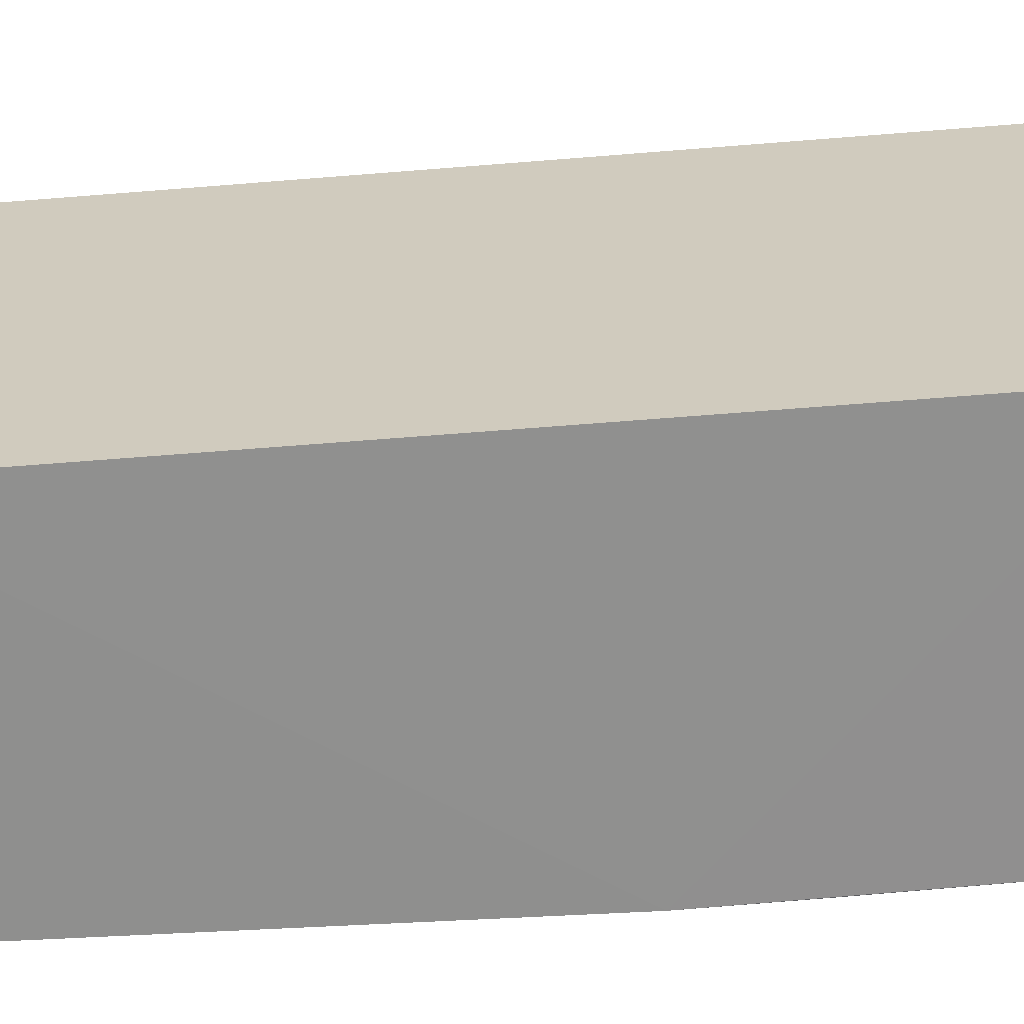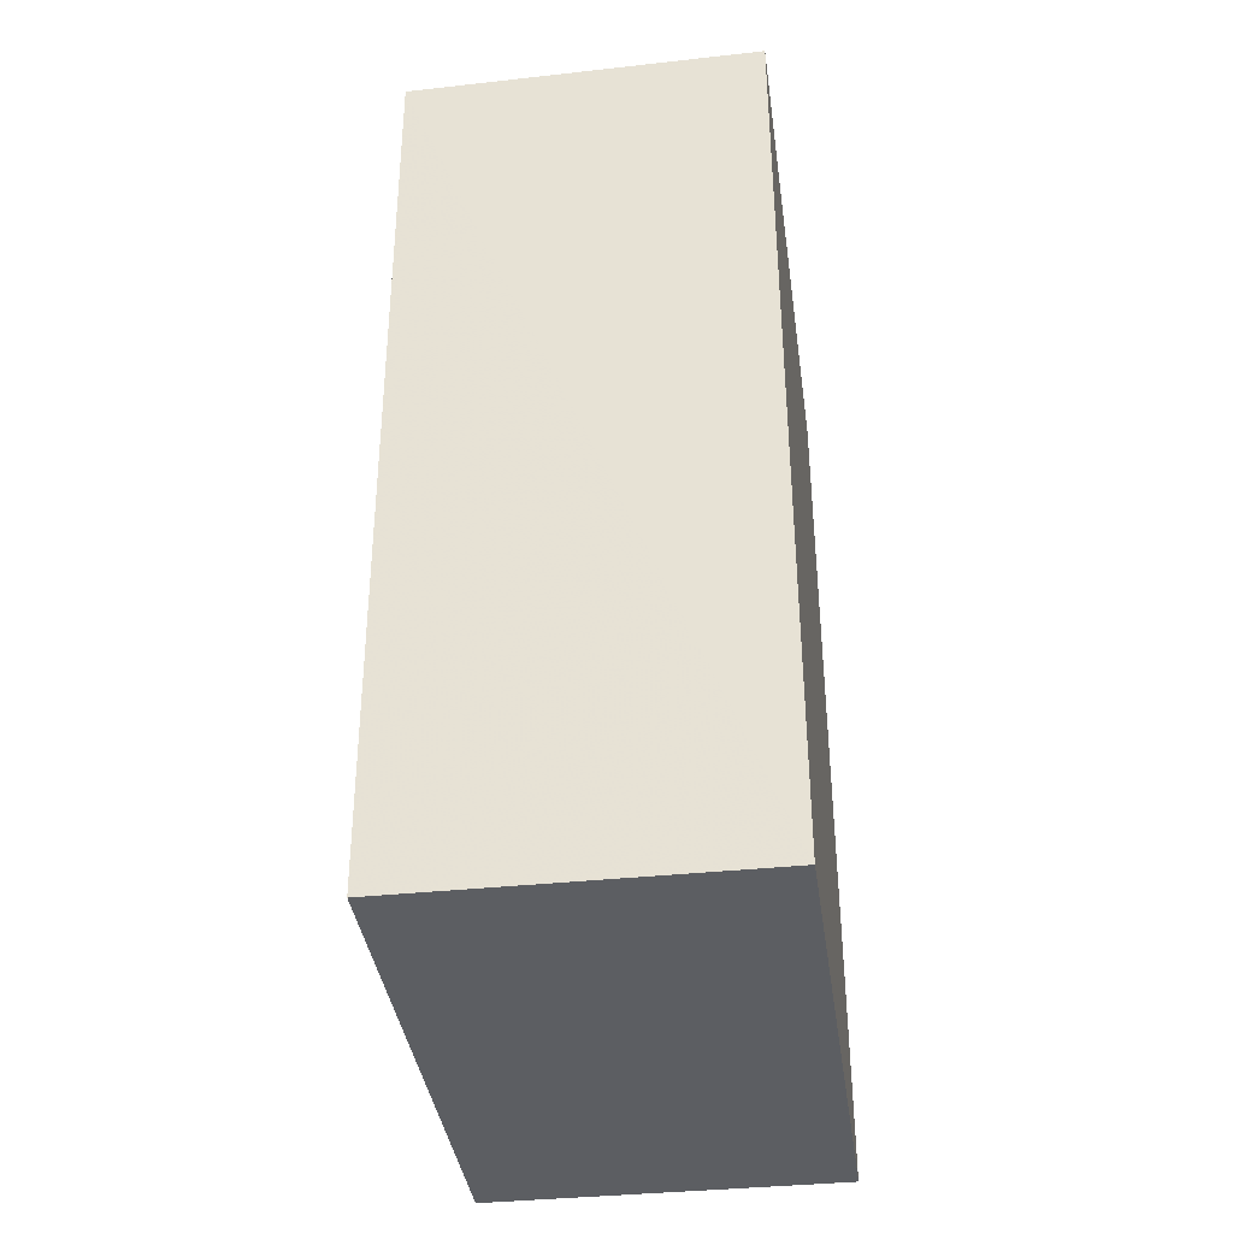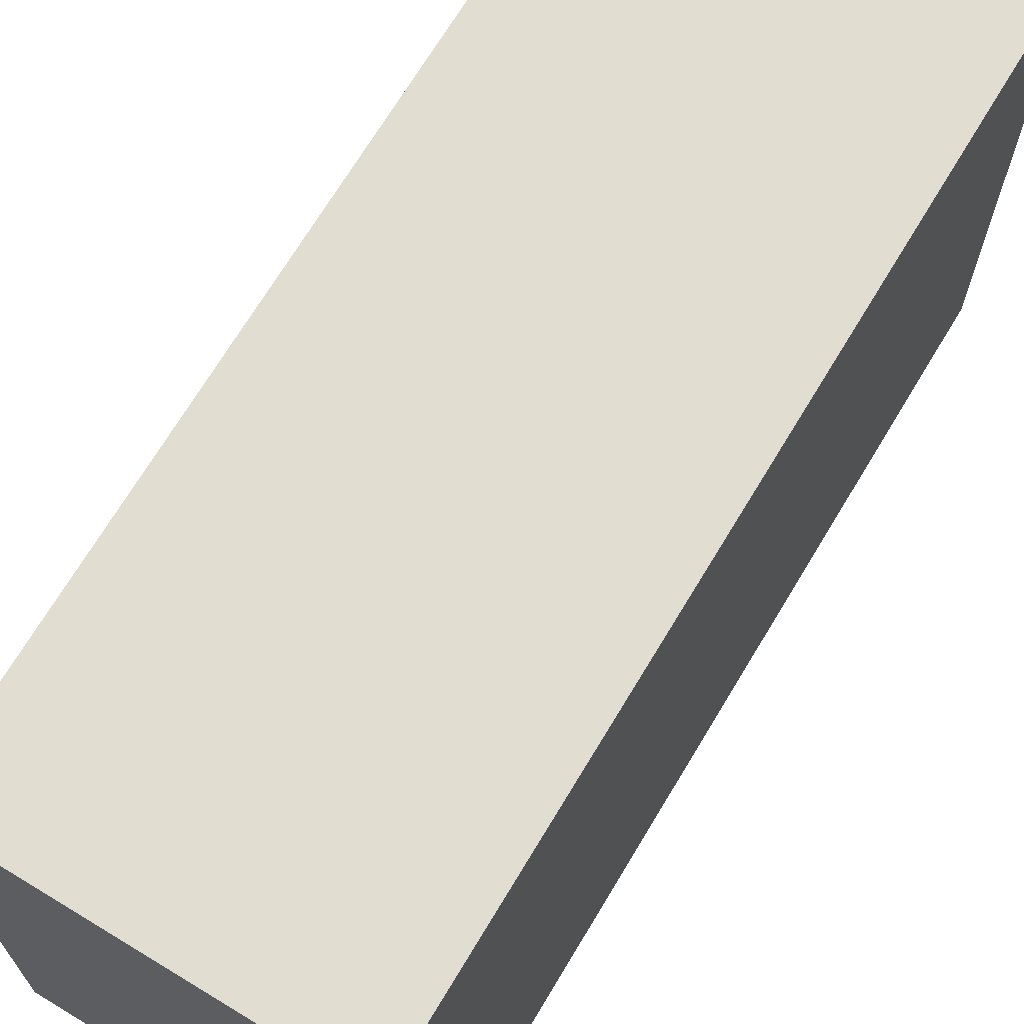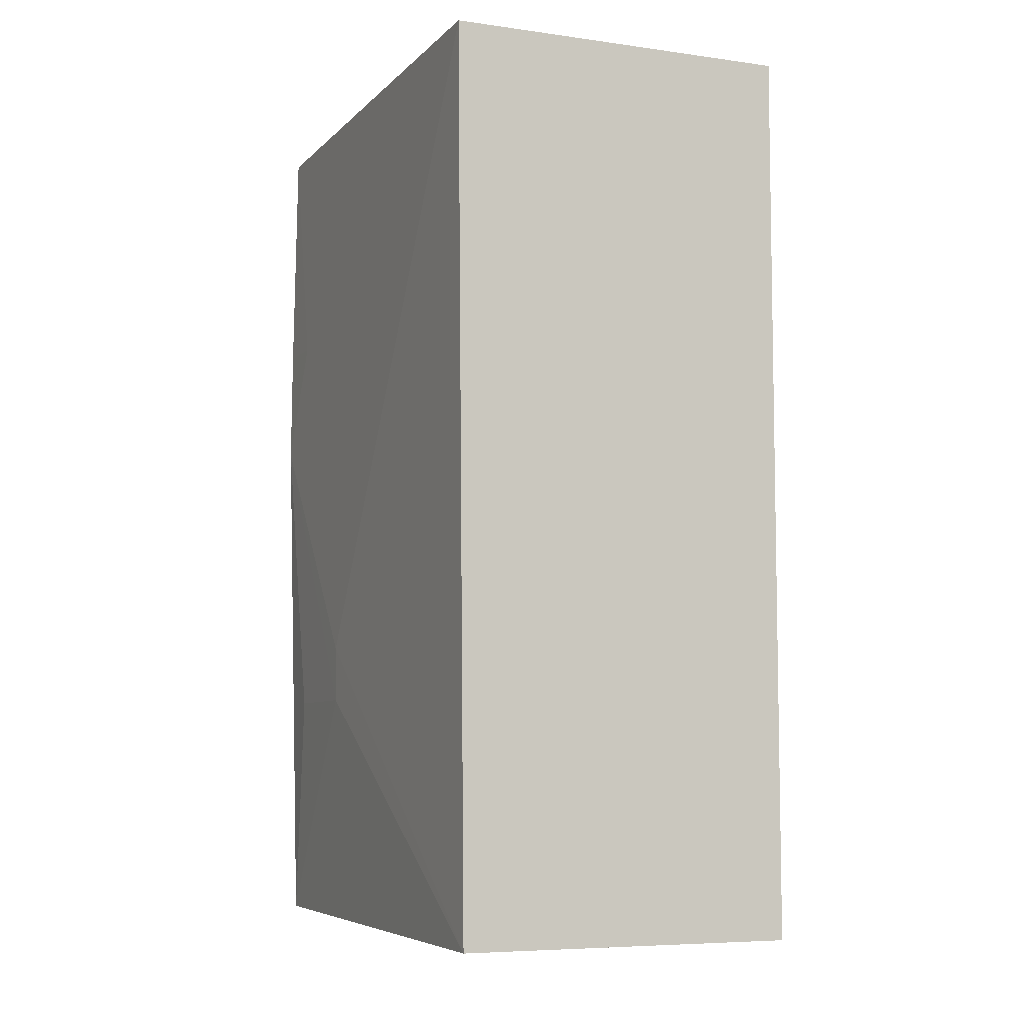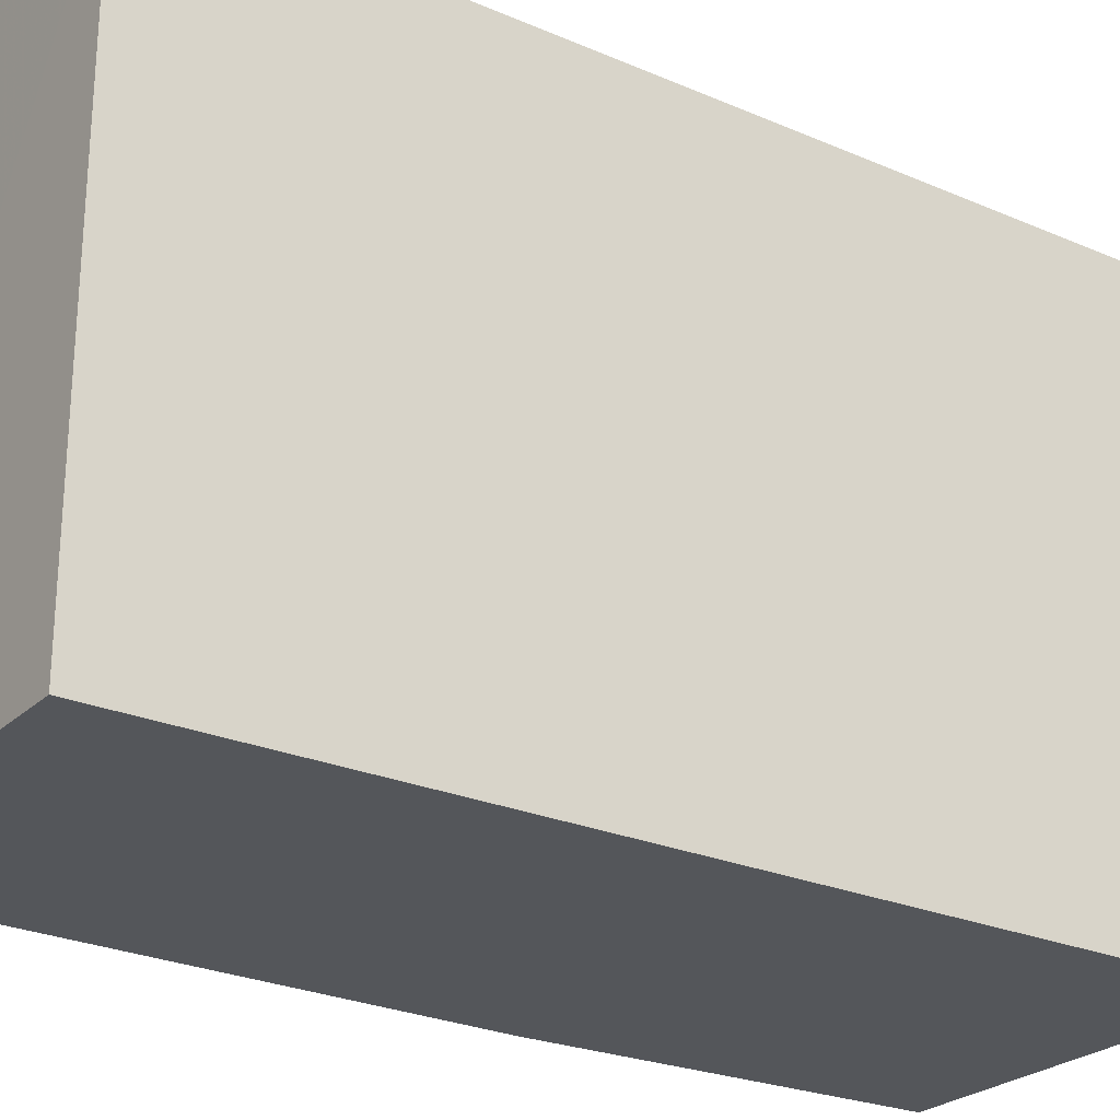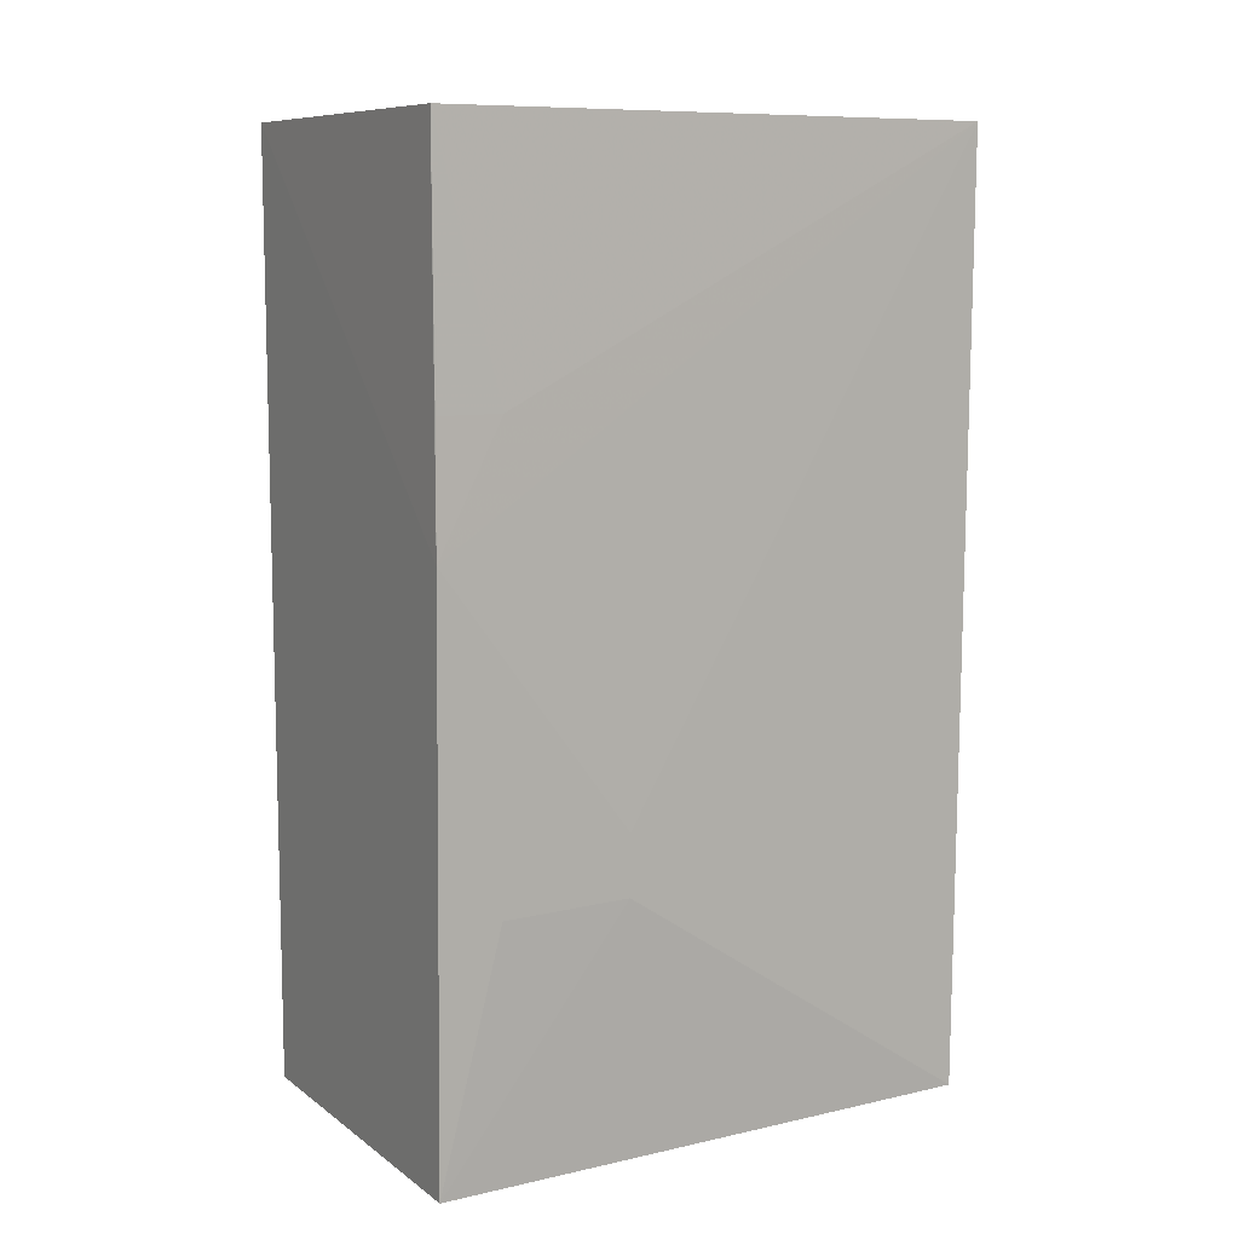
<metadata>
{"format":"obj","ext":"obj","renderer":"f3d","projection":"perspective","resolution":1024,"background":"white","views":[{"elev":-65.3,"azim":94.6,"up":"+Z"},{"elev":-37.8,"azim":8.0,"up":"+Y"},{"elev":68.6,"azim":31.0,"up":"+Z"},{"elev":-6.5,"azim":-22.2,"up":"+Y"},{"elev":-25.3,"azim":55.2,"up":"+Z"},{"elev":9.3,"azim":-119.9,"up":"+Y"}]}
</metadata>
<code>
v -0.03145 0.01545 0.07611
v -0.03145 -0.01141 0.07611
v -0.03145 0.01545 0.05999
v -0.04206 0.01544 0.05999
v -0.04181 0.01544 0.0761
v -0.03145 -0.01141 0.05999
v -0.04157 -0.01137 0.0761
v -0.04219 0.004712 0.05993
v -0.0418 -0.01139 0.05998
v -0.04207 -0.00251 0.06533
v -0.04215 0.008255 0.06178
v -0.04204 -0.004222 0.06533
v -0.04217 0.008255 0.05996
v -0.04207 -0.004282 0.06167
f 1 2 3
f 1 3 4
f 5 2 1
f 5 1 4
f 6 3 2
f 7 2 5
f 8 4 3
f 8 3 6
f 9 6 2
f 9 2 7
f 9 8 6
f 10 7 5
f 10 5 8
f 11 8 5
f 11 5 4
f 12 9 7
f 12 7 10
f 12 10 8
f 13 11 4
f 13 4 8
f 13 8 11
f 14 12 8
f 14 8 9
f 14 9 12

</code>
